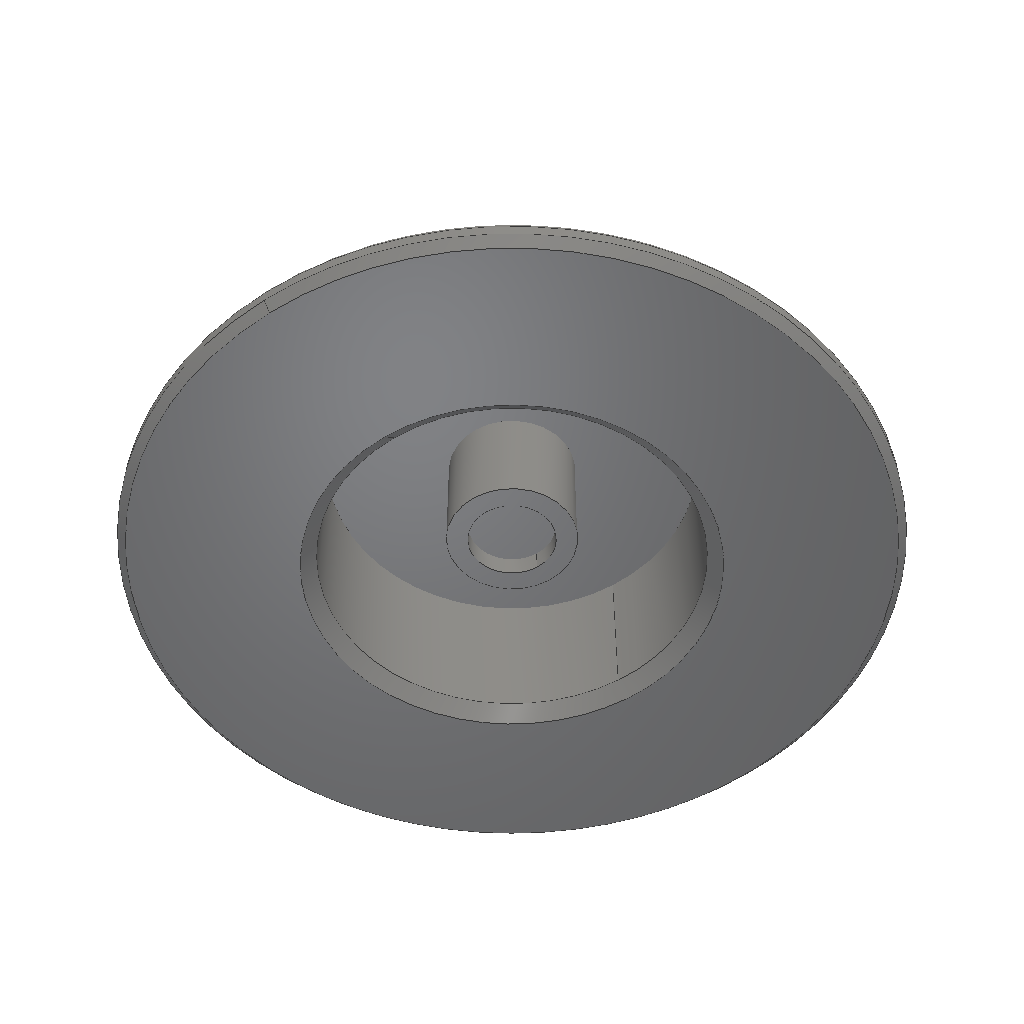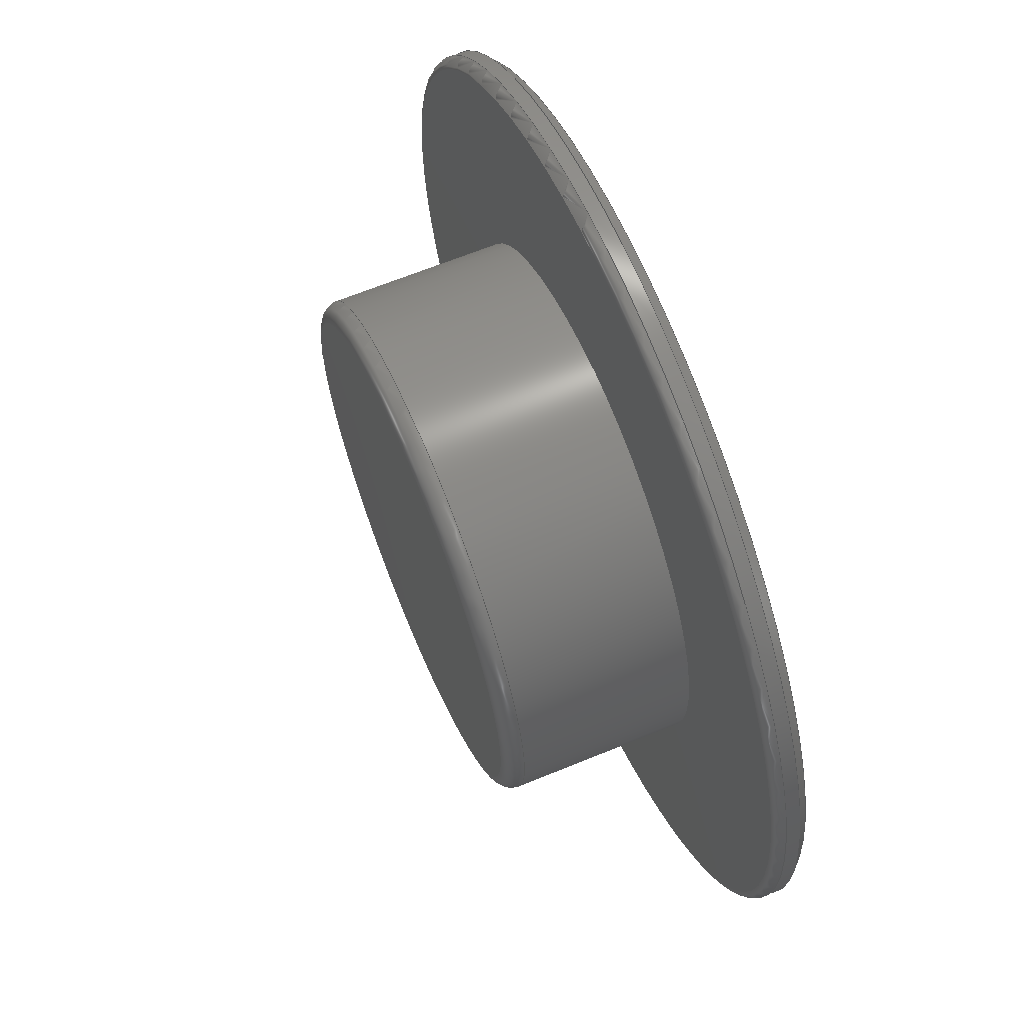
<metadata>
{"format":"step","ext":"step","renderer":"f3d","projection":"perspective","resolution":1024,"background":"white","views":[{"elev":-50.4,"azim":124.8,"up":"+Z"},{"elev":64.5,"azim":67.4,"up":"+Y"}]}
</metadata>
<code>
ISO-10303-21;
DATA;
#1=MECHANICAL_DESIGN_GEOMETRIC_PRESENTATION_REPRESENTATION('',(#4),#379);
#2=SHAPE_REPRESENTATION_RELATIONSHIP('SRR','None',#386,#3);
#3=ADVANCED_BREP_SHAPE_REPRESENTATION('',(#5),#378);
#4=STYLED_ITEM('',(#395),#5);
#5=MANIFOLD_SOLID_BREP('Body1',#197);
#6=CONICAL_SURFACE('',#230,23.62,0.7854);
#7=CONICAL_SURFACE('',#239,44.98,0.7854);
#8=TOROIDAL_SURFACE('',#219,44.45,1.05);
#9=TOROIDAL_SURFACE('',#232,24.5,1.75);
#10=FACE_BOUND('',#39,.T.);
#11=FACE_BOUND('',#42,.T.);
#12=FACE_BOUND('',#48,.T.);
#13=FACE_BOUND('',#52,.T.);
#14=PLANE('',#214);
#15=PLANE('',#218);
#16=PLANE('',#223);
#17=PLANE('',#228);
#18=PLANE('',#235);
#19=PLANE('',#242);
#20=FACE_OUTER_BOUND('',#35,.T.);
#21=FACE_OUTER_BOUND('',#36,.T.);
#22=FACE_OUTER_BOUND('',#37,.T.);
#23=FACE_OUTER_BOUND('',#38,.T.);
#24=FACE_OUTER_BOUND('',#40,.T.);
#25=FACE_OUTER_BOUND('',#41,.T.);
#26=FACE_OUTER_BOUND('',#43,.T.);
#27=FACE_OUTER_BOUND('',#44,.T.);
#28=FACE_OUTER_BOUND('',#45,.T.);
#29=FACE_OUTER_BOUND('',#46,.T.);
#30=FACE_OUTER_BOUND('',#47,.T.);
#31=FACE_OUTER_BOUND('',#49,.T.);
#32=FACE_OUTER_BOUND('',#50,.T.);
#33=FACE_OUTER_BOUND('',#51,.T.);
#34=FACE_OUTER_BOUND('',#53,.T.);
#35=EDGE_LOOP('',(#127,#128,#129,#130));
#36=EDGE_LOOP('',(#131));
#37=EDGE_LOOP('',(#132,#133,#134,#135));
#38=EDGE_LOOP('',(#136));
#39=EDGE_LOOP('',(#137));
#40=EDGE_LOOP('',(#138,#139,#140,#141));
#41=EDGE_LOOP('',(#142));
#42=EDGE_LOOP('',(#143));
#43=EDGE_LOOP('',(#144,#145,#146,#147,#148));
#44=EDGE_LOOP('',(#149));
#45=EDGE_LOOP('',(#150,#151,#152,#153,#154));
#46=EDGE_LOOP('',(#155,#156,#157,#158));
#47=EDGE_LOOP('',(#159));
#48=EDGE_LOOP('',(#160));
#49=EDGE_LOOP('',(#161,#162,#163,#164));
#50=EDGE_LOOP('',(#165,#166,#167,#168,#169));
#51=EDGE_LOOP('',(#170));
#52=EDGE_LOOP('',(#171));
#53=EDGE_LOOP('',(#172,#173,#174,#175,#176));
#54=LINE('',#324,#61);
#55=LINE('',#331,#62);
#56=LINE('',#345,#63);
#57=LINE('',#355,#64);
#58=LINE('',#365,#65);
#59=LINE('',#372,#66);
#60=LINE('',#375,#67);
#61=VECTOR('',#250,5.25);
#62=VECTOR('',#259,7.75);
#63=VECTOR('',#278,22.75);
#64=VECTOR('',#291,23.62);
#65=VECTOR('',#304,26.25);
#66=VECTOR('',#313,44.98);
#67=VECTOR('',#318,45.5);
#68=CIRCLE('',#212,5.25);
#69=CIRCLE('',#213,5.25);
#70=CIRCLE('',#216,7.75);
#71=CIRCLE('',#217,7.75);
#72=CIRCLE('',#220,44.45);
#73=CIRCLE('',#221,1.05);
#74=CIRCLE('',#222,45.5);
#75=CIRCLE('',#224,22.75);
#76=CIRCLE('',#226,22.75);
#77=CIRCLE('',#227,22.75);
#78=CIRCLE('',#229,24.5);
#79=CIRCLE('',#231,24.5);
#80=CIRCLE('',#233,1.75);
#81=CIRCLE('',#234,26.25);
#82=CIRCLE('',#236,44.45);
#83=CIRCLE('',#238,26.25);
#84=CIRCLE('',#240,45.5);
#85=CIRCLE('',#241,45.5);
#86=VERTEX_POINT('',#321);
#87=VERTEX_POINT('',#323);
#88=VERTEX_POINT('',#328);
#89=VERTEX_POINT('',#330);
#90=VERTEX_POINT('',#335);
#91=VERTEX_POINT('',#337);
#92=VERTEX_POINT('',#341);
#93=VERTEX_POINT('',#344);
#94=VERTEX_POINT('',#346);
#95=VERTEX_POINT('',#350);
#96=VERTEX_POINT('',#353);
#97=VERTEX_POINT('',#357);
#98=VERTEX_POINT('',#361);
#99=VERTEX_POINT('',#364);
#100=VERTEX_POINT('',#368);
#101=VERTEX_POINT('',#369);
#102=EDGE_CURVE('',#86,#86,#68,.T.);
#103=EDGE_CURVE('',#86,#87,#54,.T.);
#104=EDGE_CURVE('',#87,#87,#69,.T.);
#105=EDGE_CURVE('',#88,#88,#70,.T.);
#106=EDGE_CURVE('',#88,#89,#55,.T.);
#107=EDGE_CURVE('',#89,#89,#71,.T.);
#108=EDGE_CURVE('',#90,#90,#72,.T.);
#109=EDGE_CURVE('',#90,#91,#73,.T.);
#110=EDGE_CURVE('',#91,#91,#74,.T.);
#111=EDGE_CURVE('',#92,#92,#75,.T.);
#112=EDGE_CURVE('',#92,#93,#56,.T.);
#113=EDGE_CURVE('',#94,#93,#76,.T.);
#114=EDGE_CURVE('',#93,#94,#77,.T.);
#115=EDGE_CURVE('',#95,#95,#78,.T.);
#116=EDGE_CURVE('',#96,#96,#79,.T.);
#117=EDGE_CURVE('',#96,#94,#57,.T.);
#118=EDGE_CURVE('',#95,#97,#80,.T.);
#119=EDGE_CURVE('',#97,#97,#81,.T.);
#120=EDGE_CURVE('',#98,#98,#82,.T.);
#121=EDGE_CURVE('',#97,#99,#58,.T.);
#122=EDGE_CURVE('',#99,#99,#83,.T.);
#123=EDGE_CURVE('',#100,#101,#84,.T.);
#124=EDGE_CURVE('',#101,#100,#85,.T.);
#125=EDGE_CURVE('',#100,#98,#59,.T.);
#126=EDGE_CURVE('',#91,#101,#60,.T.);
#127=ORIENTED_EDGE('',*,*,#102,.F.);
#128=ORIENTED_EDGE('',*,*,#103,.T.);
#129=ORIENTED_EDGE('',*,*,#104,.T.);
#130=ORIENTED_EDGE('',*,*,#103,.F.);
#131=ORIENTED_EDGE('',*,*,#104,.F.);
#132=ORIENTED_EDGE('',*,*,#105,.F.);
#133=ORIENTED_EDGE('',*,*,#106,.T.);
#134=ORIENTED_EDGE('',*,*,#107,.F.);
#135=ORIENTED_EDGE('',*,*,#106,.F.);
#136=ORIENTED_EDGE('',*,*,#105,.T.);
#137=ORIENTED_EDGE('',*,*,#102,.T.);
#138=ORIENTED_EDGE('',*,*,#108,.T.);
#139=ORIENTED_EDGE('',*,*,#109,.T.);
#140=ORIENTED_EDGE('',*,*,#110,.T.);
#141=ORIENTED_EDGE('',*,*,#109,.F.);
#142=ORIENTED_EDGE('',*,*,#111,.F.);
#143=ORIENTED_EDGE('',*,*,#107,.T.);
#144=ORIENTED_EDGE('',*,*,#111,.T.);
#145=ORIENTED_EDGE('',*,*,#112,.T.);
#146=ORIENTED_EDGE('',*,*,#113,.F.);
#147=ORIENTED_EDGE('',*,*,#114,.F.);
#148=ORIENTED_EDGE('',*,*,#112,.F.);
#149=ORIENTED_EDGE('',*,*,#115,.F.);
#150=ORIENTED_EDGE('',*,*,#116,.T.);
#151=ORIENTED_EDGE('',*,*,#117,.T.);
#152=ORIENTED_EDGE('',*,*,#113,.T.);
#153=ORIENTED_EDGE('',*,*,#114,.T.);
#154=ORIENTED_EDGE('',*,*,#117,.F.);
#155=ORIENTED_EDGE('',*,*,#115,.T.);
#156=ORIENTED_EDGE('',*,*,#118,.T.);
#157=ORIENTED_EDGE('',*,*,#119,.T.);
#158=ORIENTED_EDGE('',*,*,#118,.F.);
#159=ORIENTED_EDGE('',*,*,#120,.F.);
#160=ORIENTED_EDGE('',*,*,#116,.F.);
#161=ORIENTED_EDGE('',*,*,#119,.F.);
#162=ORIENTED_EDGE('',*,*,#121,.T.);
#163=ORIENTED_EDGE('',*,*,#122,.T.);
#164=ORIENTED_EDGE('',*,*,#121,.F.);
#165=ORIENTED_EDGE('',*,*,#123,.T.);
#166=ORIENTED_EDGE('',*,*,#124,.T.);
#167=ORIENTED_EDGE('',*,*,#125,.T.);
#168=ORIENTED_EDGE('',*,*,#120,.T.);
#169=ORIENTED_EDGE('',*,*,#125,.F.);
#170=ORIENTED_EDGE('',*,*,#108,.F.);
#171=ORIENTED_EDGE('',*,*,#122,.F.);
#172=ORIENTED_EDGE('',*,*,#110,.F.);
#173=ORIENTED_EDGE('',*,*,#126,.T.);
#174=ORIENTED_EDGE('',*,*,#123,.F.);
#175=ORIENTED_EDGE('',*,*,#124,.F.);
#176=ORIENTED_EDGE('',*,*,#126,.F.);
#177=CYLINDRICAL_SURFACE('',#211,5.25);
#178=CYLINDRICAL_SURFACE('',#215,7.75);
#179=CYLINDRICAL_SURFACE('',#225,22.75);
#180=CYLINDRICAL_SURFACE('',#237,26.25);
#181=CYLINDRICAL_SURFACE('',#243,45.5);
#182=ADVANCED_FACE('',(#20),#177,.F.);
#183=ADVANCED_FACE('',(#21),#14,.T.);
#184=ADVANCED_FACE('',(#22),#178,.T.);
#185=ADVANCED_FACE('',(#23,#10),#15,.T.);
#186=ADVANCED_FACE('',(#24),#8,.T.);
#187=ADVANCED_FACE('',(#25,#11),#16,.T.);
#188=ADVANCED_FACE('',(#26),#179,.F.);
#189=ADVANCED_FACE('',(#27),#17,.T.);
#190=ADVANCED_FACE('',(#28),#6,.F.);
#191=ADVANCED_FACE('',(#29),#9,.T.);
#192=ADVANCED_FACE('',(#30,#12),#18,.T.);
#193=ADVANCED_FACE('',(#31),#180,.T.);
#194=ADVANCED_FACE('',(#32),#7,.T.);
#195=ADVANCED_FACE('',(#33,#13),#19,.T.);
#196=ADVANCED_FACE('',(#34),#181,.T.);
#197=CLOSED_SHELL('',(#182,#183,#184,#185,#186,#187,#188,#189,#190,#191,
#192,#193,#194,#195,#196));
#198=DERIVED_UNIT_ELEMENT(#200,1);
#199=DERIVED_UNIT_ELEMENT(#381,-3);
#200=(
MASS_UNIT()
NAMED_UNIT(*)
SI_UNIT(.KILO.,.GRAM.)
);
#201=DERIVED_UNIT((#198,#199));
#202=MEASURE_REPRESENTATION_ITEM('density measure',
POSITIVE_RATIO_MEASURE(7850),#201);
#203=PROPERTY_DEFINITION_REPRESENTATION(#208,#205);
#204=PROPERTY_DEFINITION_REPRESENTATION(#209,#206);
#205=REPRESENTATION('material name',(#207),#378);
#206=REPRESENTATION('density',(#202),#378);
#207=DESCRIPTIVE_REPRESENTATION_ITEM('Steel','Steel');
#208=PROPERTY_DEFINITION('material property','material name',#388);
#209=PROPERTY_DEFINITION('material property','density of part',#388);
#210=AXIS2_PLACEMENT_3D('',#319,#244,#245);
#211=AXIS2_PLACEMENT_3D('',#320,#246,#247);
#212=AXIS2_PLACEMENT_3D('',#322,#248,#249);
#213=AXIS2_PLACEMENT_3D('',#325,#251,#252);
#214=AXIS2_PLACEMENT_3D('',#326,#253,#254);
#215=AXIS2_PLACEMENT_3D('',#327,#255,#256);
#216=AXIS2_PLACEMENT_3D('',#329,#257,#258);
#217=AXIS2_PLACEMENT_3D('',#332,#260,#261);
#218=AXIS2_PLACEMENT_3D('',#333,#262,#263);
#219=AXIS2_PLACEMENT_3D('',#334,#264,#265);
#220=AXIS2_PLACEMENT_3D('',#336,#266,#267);
#221=AXIS2_PLACEMENT_3D('',#338,#268,#269);
#222=AXIS2_PLACEMENT_3D('',#339,#270,#271);
#223=AXIS2_PLACEMENT_3D('',#340,#272,#273);
#224=AXIS2_PLACEMENT_3D('',#342,#274,#275);
#225=AXIS2_PLACEMENT_3D('',#343,#276,#277);
#226=AXIS2_PLACEMENT_3D('',#347,#279,#280);
#227=AXIS2_PLACEMENT_3D('',#348,#281,#282);
#228=AXIS2_PLACEMENT_3D('',#349,#283,#284);
#229=AXIS2_PLACEMENT_3D('',#351,#285,#286);
#230=AXIS2_PLACEMENT_3D('',#352,#287,#288);
#231=AXIS2_PLACEMENT_3D('',#354,#289,#290);
#232=AXIS2_PLACEMENT_3D('',#356,#292,#293);
#233=AXIS2_PLACEMENT_3D('',#358,#294,#295);
#234=AXIS2_PLACEMENT_3D('',#359,#296,#297);
#235=AXIS2_PLACEMENT_3D('',#360,#298,#299);
#236=AXIS2_PLACEMENT_3D('',#362,#300,#301);
#237=AXIS2_PLACEMENT_3D('',#363,#302,#303);
#238=AXIS2_PLACEMENT_3D('',#366,#305,#306);
#239=AXIS2_PLACEMENT_3D('',#367,#307,#308);
#240=AXIS2_PLACEMENT_3D('',#370,#309,#310);
#241=AXIS2_PLACEMENT_3D('',#371,#311,#312);
#242=AXIS2_PLACEMENT_3D('',#373,#314,#315);
#243=AXIS2_PLACEMENT_3D('',#374,#316,#317);
#244=DIRECTION('axis',(0,0,1));
#245=DIRECTION('refdir',(1,0,0));
#246=DIRECTION('center_axis',(0,0,1));
#247=DIRECTION('ref_axis',(1,0,0));
#248=DIRECTION('center_axis',(0,0,1));
#249=DIRECTION('ref_axis',(1,0,0));
#250=DIRECTION('',(0,0,1));
#251=DIRECTION('center_axis',(0,0,1));
#252=DIRECTION('ref_axis',(1,0,0));
#253=DIRECTION('center_axis',(0,0,-1));
#254=DIRECTION('ref_axis',(1,0,0));
#255=DIRECTION('center_axis',(0,0,-1));
#256=DIRECTION('ref_axis',(1,0,0));
#257=DIRECTION('center_axis',(0,0,-1));
#258=DIRECTION('ref_axis',(1,0,0));
#259=DIRECTION('',(0,0,1));
#260=DIRECTION('center_axis',(0,0,1));
#261=DIRECTION('ref_axis',(1,0,0));
#262=DIRECTION('center_axis',(0,0,-1));
#263=DIRECTION('ref_axis',(1,0,0));
#264=DIRECTION('center_axis',(0,0,1));
#265=DIRECTION('ref_axis',(1,0,0));
#266=DIRECTION('center_axis',(0,0,-1));
#267=DIRECTION('ref_axis',(-1,1.225e-16,0));
#268=DIRECTION('center_axis',(0,-1,0));
#269=DIRECTION('ref_axis',(-1,0,0));
#270=DIRECTION('center_axis',(0,0,1));
#271=DIRECTION('ref_axis',(-1,1.225e-16,0));
#272=DIRECTION('center_axis',(0,0,-1));
#273=DIRECTION('ref_axis',(-1,0,0));
#274=DIRECTION('center_axis',(0,0,1));
#275=DIRECTION('ref_axis',(1,0,0));
#276=DIRECTION('center_axis',(0,0,1));
#277=DIRECTION('ref_axis',(1,0,0));
#278=DIRECTION('',(0,0,-1));
#279=DIRECTION('center_axis',(0,0,1));
#280=DIRECTION('ref_axis',(-1,0,0));
#281=DIRECTION('center_axis',(0,0,1));
#282=DIRECTION('ref_axis',(-1,0,0));
#283=DIRECTION('center_axis',(0,0,1));
#284=DIRECTION('ref_axis',(1,0,0));
#285=DIRECTION('center_axis',(0,0,-1));
#286=DIRECTION('ref_axis',(-1,1.225e-16,0));
#287=DIRECTION('center_axis',(0,0,-1));
#288=DIRECTION('ref_axis',(-1,0,0));
#289=DIRECTION('center_axis',(0,0,-1));
#290=DIRECTION('ref_axis',(-1,0,0));
#291=DIRECTION('',(-0.7071,8.66e-17,0.7071));
#292=DIRECTION('center_axis',(0,0,1));
#293=DIRECTION('ref_axis',(1,0,0));
#294=DIRECTION('center_axis',(0,-1,0));
#295=DIRECTION('ref_axis',(-1,0,0));
#296=DIRECTION('center_axis',(0,0,1));
#297=DIRECTION('ref_axis',(-1,1.225e-16,0));
#298=DIRECTION('center_axis',(0,0,-1));
#299=DIRECTION('ref_axis',(-1,0,0));
#300=DIRECTION('center_axis',(0,0,1));
#301=DIRECTION('ref_axis',(-1,0,0));
#302=DIRECTION('center_axis',(0,0,1));
#303=DIRECTION('ref_axis',(1,0,0));
#304=DIRECTION('',(0,0,-1));
#305=DIRECTION('center_axis',(0,0,1));
#306=DIRECTION('ref_axis',(1,0,0));
#307=DIRECTION('center_axis',(0,0,1));
#308=DIRECTION('ref_axis',(-1,0,0));
#309=DIRECTION('center_axis',(0,0,-1));
#310=DIRECTION('ref_axis',(-1,0,0));
#311=DIRECTION('center_axis',(0,0,-1));
#312=DIRECTION('ref_axis',(-1,0,0));
#313=DIRECTION('',(-0.7071,-8.66e-17,-0.7071));
#314=DIRECTION('center_axis',(0,0,1));
#315=DIRECTION('ref_axis',(1,0,0));
#316=DIRECTION('center_axis',(0,0,1));
#317=DIRECTION('ref_axis',(1,0,0));
#318=DIRECTION('',(0,0,-1));
#319=CARTESIAN_POINT('',(0,0,0));
#320=CARTESIAN_POINT('Origin',(54.05,200,40.25));
#321=CARTESIAN_POINT('',(48.8,200,40.25));
#322=CARTESIAN_POINT('Origin',(54.05,200,40.25));
#323=CARTESIAN_POINT('',(48.8,200,42.75));
#324=CARTESIAN_POINT('',(48.8,200,40.25));
#325=CARTESIAN_POINT('Origin',(54.05,200,42.75));
#326=CARTESIAN_POINT('Origin',(54.05,200,42.75));
#327=CARTESIAN_POINT('Origin',(54.05,200,53.25));
#328=CARTESIAN_POINT('',(46.3,200,40.25));
#329=CARTESIAN_POINT('Origin',(54.05,200,40.25));
#330=CARTESIAN_POINT('',(46.3,200,53.25));
#331=CARTESIAN_POINT('',(46.3,200,53.25));
#332=CARTESIAN_POINT('Origin',(54.05,200,53.25));
#333=CARTESIAN_POINT('Origin',(54.05,200,40.25));
#334=CARTESIAN_POINT('Origin',(54.05,200,36.45));
#335=CARTESIAN_POINT('',(9.6,200,37.5));
#336=CARTESIAN_POINT('Origin',(54.05,200,37.5));
#337=CARTESIAN_POINT('',(8.55,200,36.45));
#338=CARTESIAN_POINT('Origin',(9.6,200,36.45));
#339=CARTESIAN_POINT('Origin',(54.05,200,36.45));
#340=CARTESIAN_POINT('Origin',(76.8,200,53.25));
#341=CARTESIAN_POINT('',(31.3,200,53.25));
#342=CARTESIAN_POINT('Origin',(54.05,200,53.25));
#343=CARTESIAN_POINT('Origin',(54.05,200,43.62));
#344=CARTESIAN_POINT('',(31.3,200,35.75));
#345=CARTESIAN_POINT('',(31.3,200,43.62));
#346=CARTESIAN_POINT('',(76.8,200,35.75));
#347=CARTESIAN_POINT('Origin',(54.05,200,35.75));
#348=CARTESIAN_POINT('Origin',(54.05,200,35.75));
#349=CARTESIAN_POINT('Origin',(54.05,200,56.75));
#350=CARTESIAN_POINT('',(29.55,200,56.75));
#351=CARTESIAN_POINT('Origin',(54.05,200,56.75));
#352=CARTESIAN_POINT('Origin',(54.05,200,34.88));
#353=CARTESIAN_POINT('',(78.55,200,34));
#354=CARTESIAN_POINT('Origin',(54.05,200,34));
#355=CARTESIAN_POINT('',(77.67,200,34.88));
#356=CARTESIAN_POINT('Origin',(54.05,200,55));
#357=CARTESIAN_POINT('',(27.8,200,55));
#358=CARTESIAN_POINT('Origin',(29.55,200,55));
#359=CARTESIAN_POINT('Origin',(54.05,200,55));
#360=CARTESIAN_POINT('Origin',(99.55,200,34));
#361=CARTESIAN_POINT('',(98.5,200,34));
#362=CARTESIAN_POINT('Origin',(54.05,200,34));
#363=CARTESIAN_POINT('Origin',(54.05,200,47.12));
#364=CARTESIAN_POINT('',(27.8,200,37.5));
#365=CARTESIAN_POINT('',(27.8,200,47.12));
#366=CARTESIAN_POINT('Origin',(54.05,200,37.5));
#367=CARTESIAN_POINT('Origin',(54.05,200,34.52));
#368=CARTESIAN_POINT('',(99.55,200,35.05));
#369=CARTESIAN_POINT('',(8.55,200,35.05));
#370=CARTESIAN_POINT('Origin',(54.05,200,35.05));
#371=CARTESIAN_POINT('Origin',(54.05,200,35.05));
#372=CARTESIAN_POINT('',(99.03,200,34.52));
#373=CARTESIAN_POINT('Origin',(80.3,200,37.5));
#374=CARTESIAN_POINT('Origin',(54.05,200,35.75));
#375=CARTESIAN_POINT('',(8.55,200,35.75));
#376=UNCERTAINTY_MEASURE_WITH_UNIT(LENGTH_MEASURE(0.01),#380,
'DISTANCE_ACCURACY_VALUE',
'Maximum model space distance between geometric entities at asserted c
onnectivities');
#377=UNCERTAINTY_MEASURE_WITH_UNIT(LENGTH_MEASURE(0.01),#380,
'DISTANCE_ACCURACY_VALUE',
'Maximum model space distance between geometric entities at asserted c
onnectivities');
#378=(
GEOMETRIC_REPRESENTATION_CONTEXT(3)
GLOBAL_UNCERTAINTY_ASSIGNED_CONTEXT((#376))
GLOBAL_UNIT_ASSIGNED_CONTEXT((#380,#382,#383))
REPRESENTATION_CONTEXT('','3D')
);
#379=(
GEOMETRIC_REPRESENTATION_CONTEXT(3)
GLOBAL_UNCERTAINTY_ASSIGNED_CONTEXT((#377))
GLOBAL_UNIT_ASSIGNED_CONTEXT((#380,#382,#383))
REPRESENTATION_CONTEXT('','3D')
);
#380=(
LENGTH_UNIT()
NAMED_UNIT(*)
SI_UNIT(.MILLI.,.METRE.)
);
#381=(
LENGTH_UNIT()
NAMED_UNIT(*)
SI_UNIT($,.METRE.)
);
#382=(
NAMED_UNIT(*)
PLANE_ANGLE_UNIT()
SI_UNIT($,.RADIAN.)
);
#383=(
NAMED_UNIT(*)
SI_UNIT($,.STERADIAN.)
SOLID_ANGLE_UNIT()
);
#384=SHAPE_DEFINITION_REPRESENTATION(#385,#386);
#385=PRODUCT_DEFINITION_SHAPE('',$,#388);
#386=SHAPE_REPRESENTATION('',(#210),#378);
#387=PRODUCT_DEFINITION_CONTEXT('part definition',#392,'design');
#388=PRODUCT_DEFINITION('meeplehat','meeplehat v1',#389,#387);
#389=PRODUCT_DEFINITION_FORMATION('',$,#394);
#390=PRODUCT_RELATED_PRODUCT_CATEGORY('meeplehat v1','meeplehat v1',(#394));
#391=APPLICATION_PROTOCOL_DEFINITION('international standard',
'automotive_design',2009,#392);
#392=APPLICATION_CONTEXT(
'Core Data for Automotive Mechanical Design Process');
#393=PRODUCT_CONTEXT('part definition',#392,'mechanical');
#394=PRODUCT('meeplehat','meeplehat v1',$,(#393));
#395=PRESENTATION_STYLE_ASSIGNMENT((#396));
#396=SURFACE_STYLE_USAGE(.BOTH.,#397);
#397=SURFACE_SIDE_STYLE('',(#398));
#398=SURFACE_STYLE_FILL_AREA(#399);
#399=FILL_AREA_STYLE('Steel - Satin',(#400));
#400=FILL_AREA_STYLE_COLOUR('Steel - Satin',#401);
#401=COLOUR_RGB('Steel - Satin',0.6275,0.6275,0.6275);
ENDSEC;
END-ISO-10303-21;

</code>
